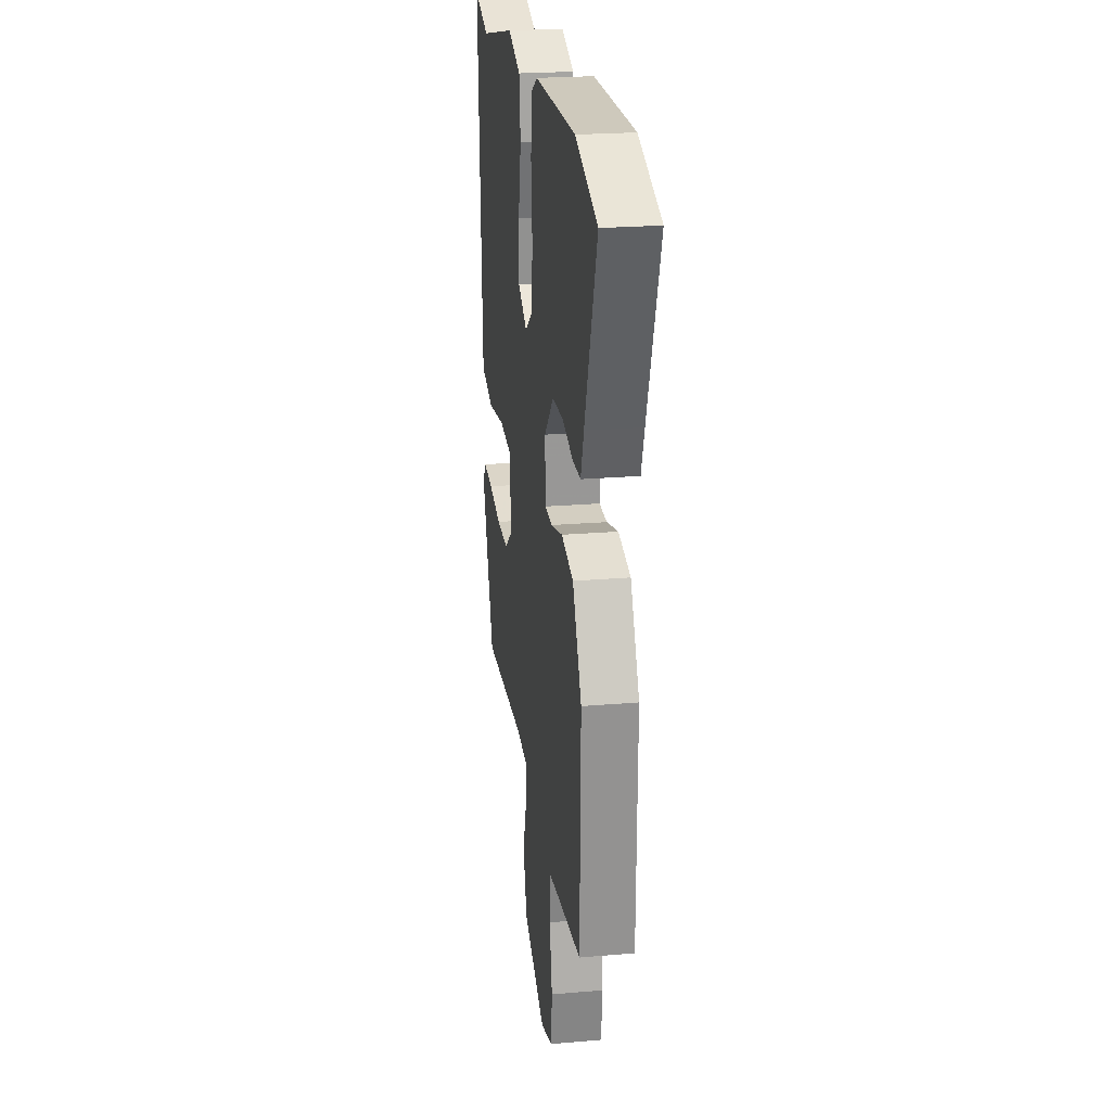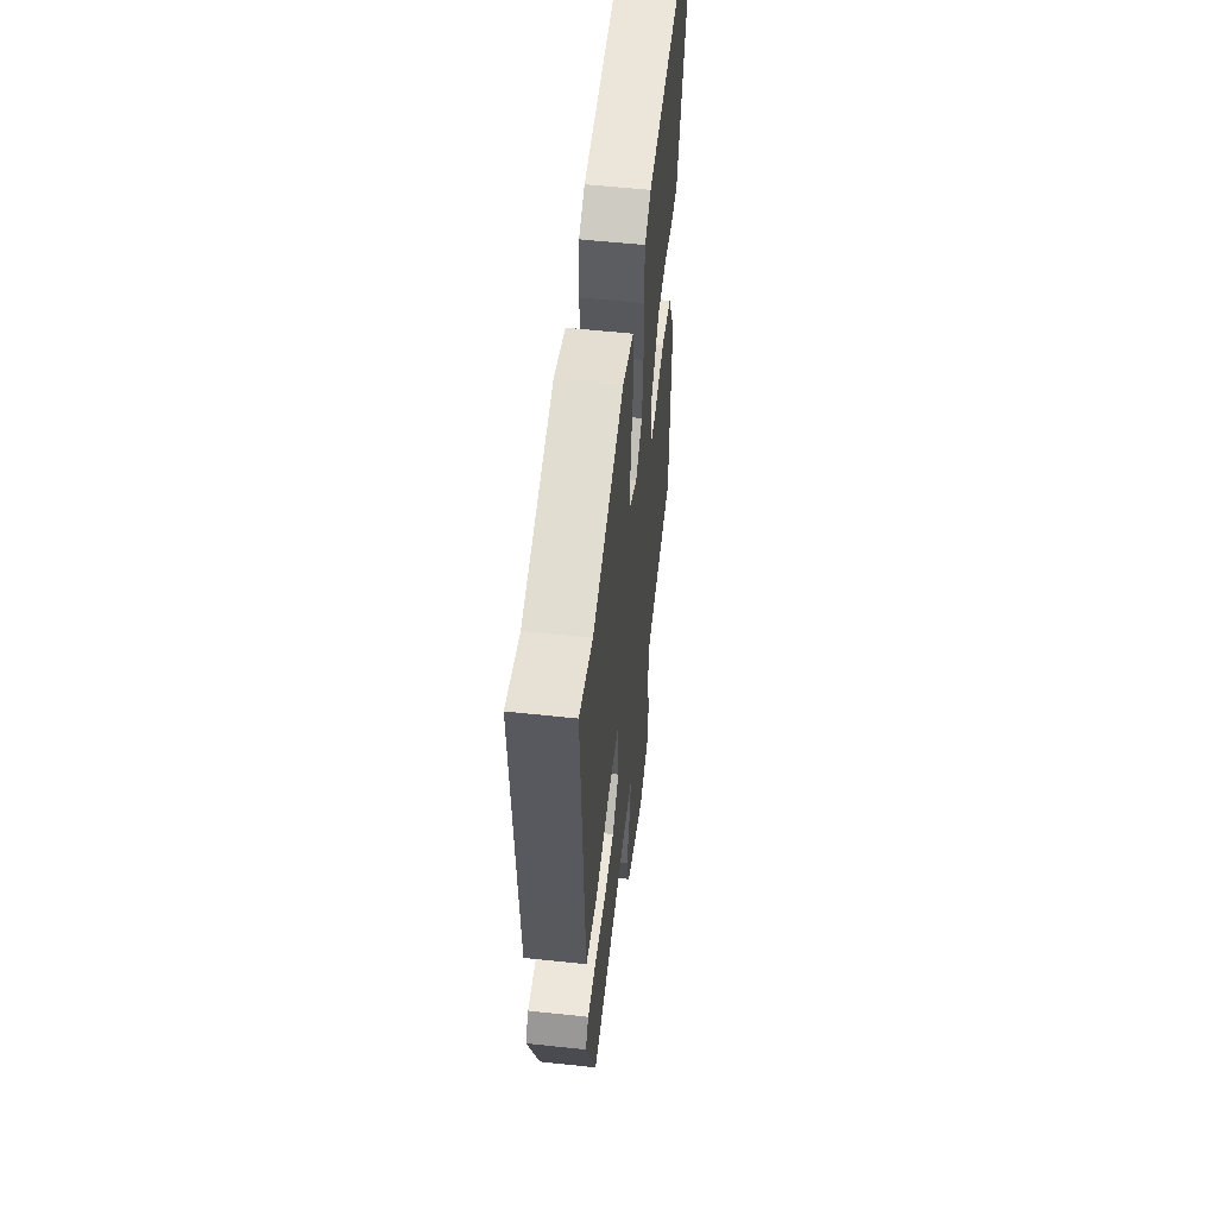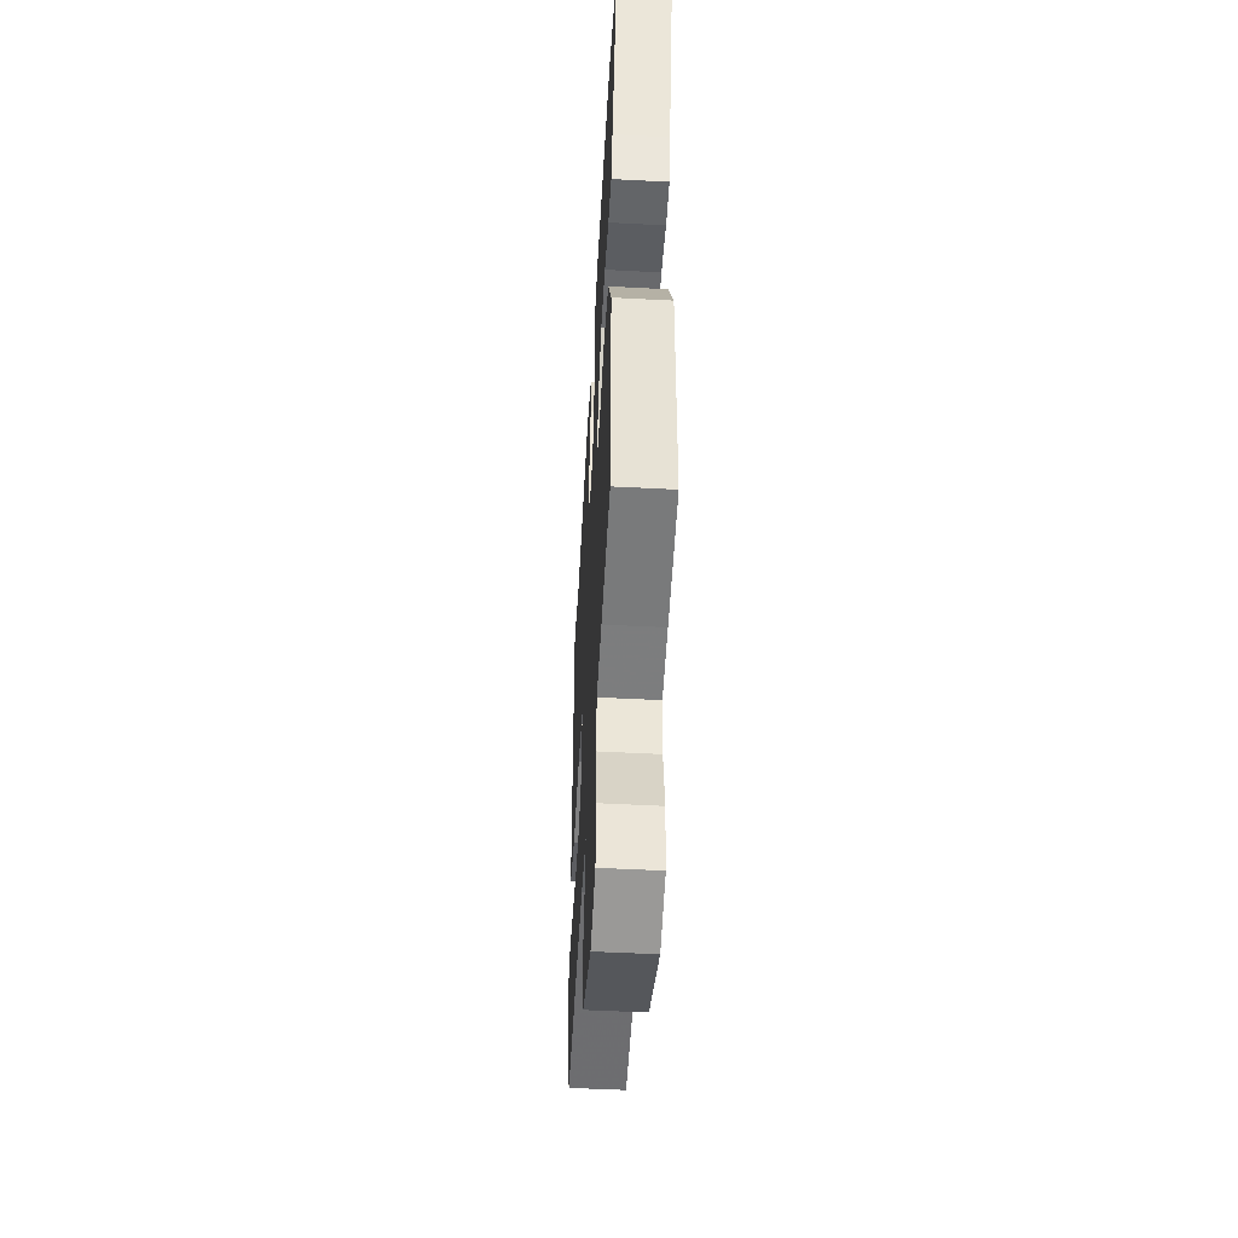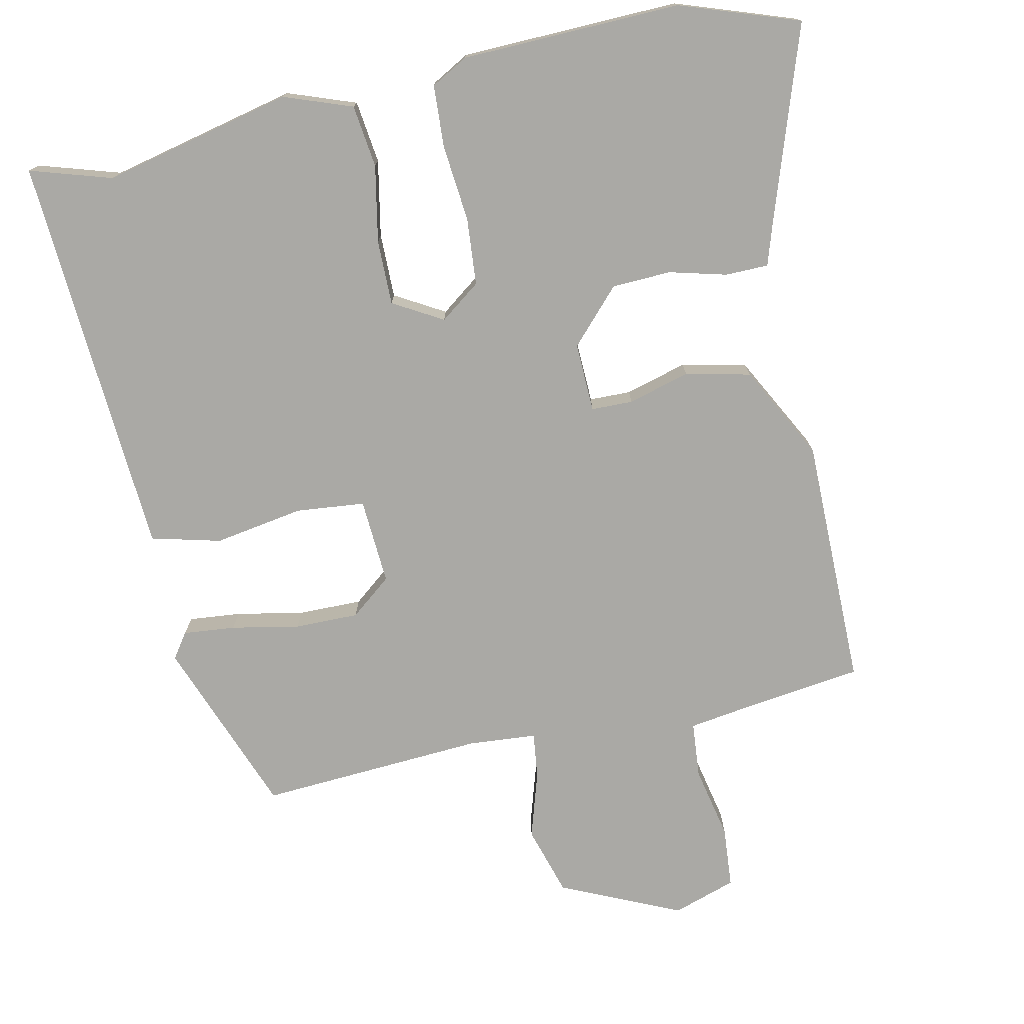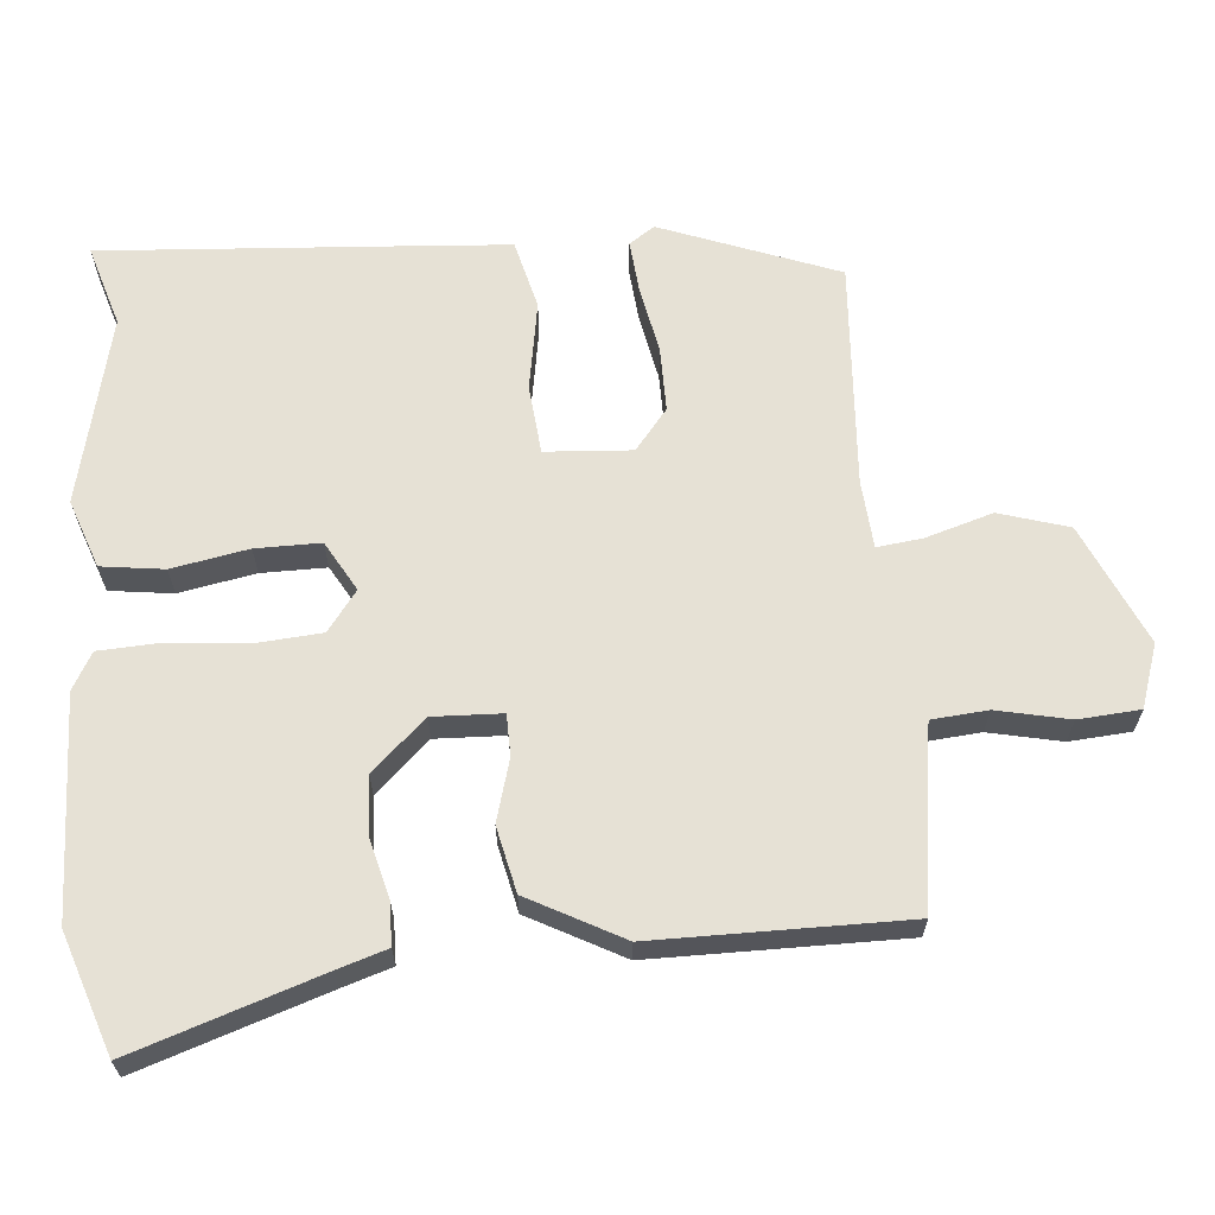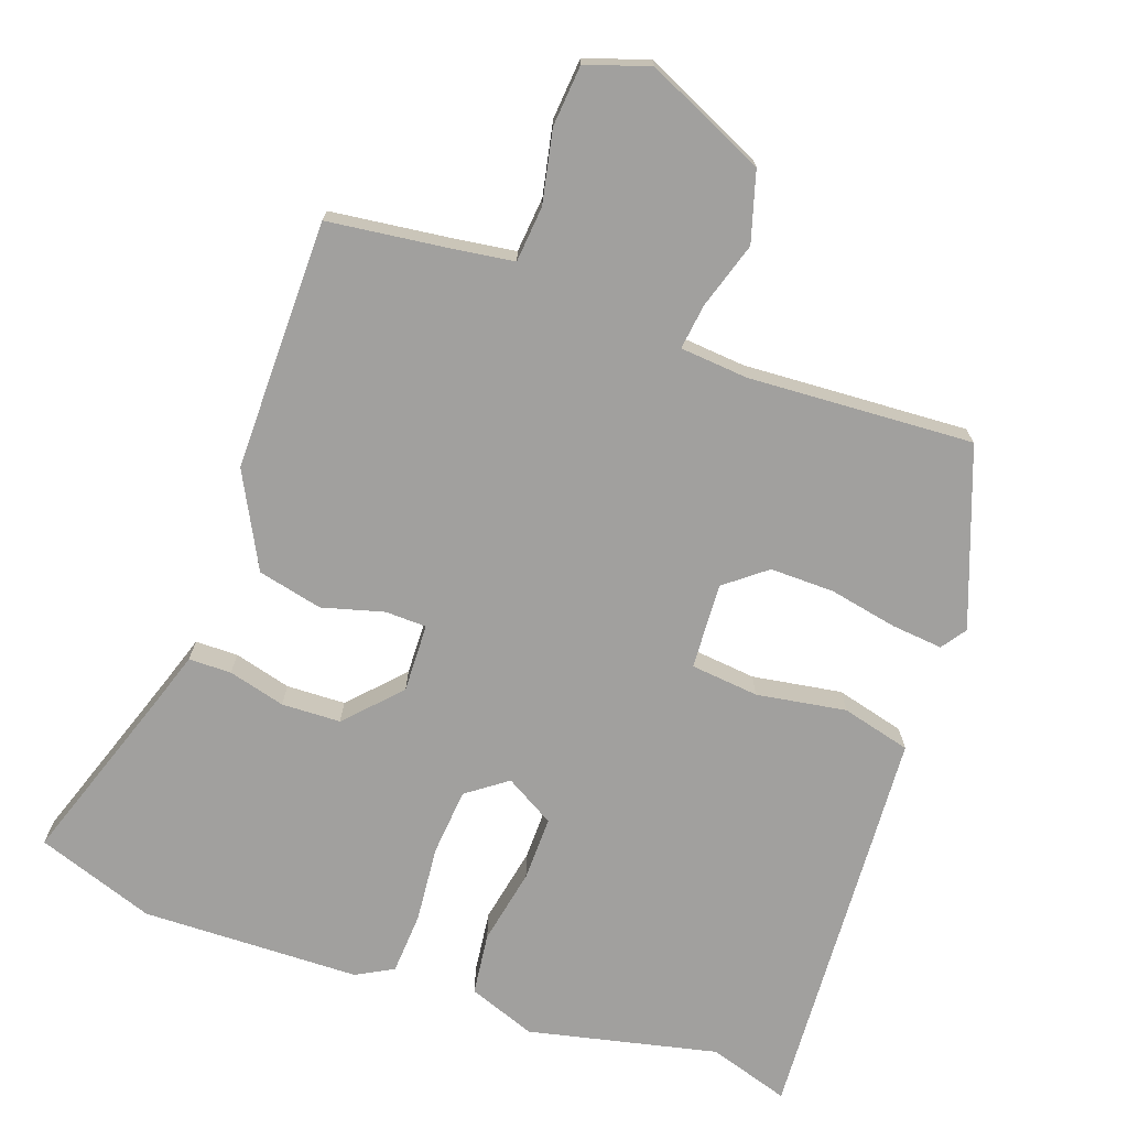
<metadata>
{"format":"obj","ext":"obj","renderer":"f3d","projection":"perspective","resolution":1024,"background":"white","views":[{"elev":23.2,"azim":81.8,"up":"+Z"},{"elev":56.3,"azim":-83.6,"up":"+Z"},{"elev":-51.4,"azim":86.7,"up":"+Z"},{"elev":-75.3,"azim":12.9,"up":"+Y"},{"elev":64.3,"azim":86.1,"up":"+Y"},{"elev":-71.8,"azim":161.0,"up":"+Y"}]}
</metadata>
<code>
v 0.453 0.07 -0.488
v 0.288 0.07 -0.507
v 0.198 0.07 -0.519
v 0.19 0.07 -0.597
v 0.21 0.07 -0.699
v 0.202 0.07 -0.785
v 0.113 0.07 -0.813
v -0.054 0.07 -0.735
v -0.082 0.07 -0.637
v -0.052 0.07 -0.544
v -0.043 0.07 -0.48
v -0.138 0.07 -0.471
v -0.455 0.07 -0.486
v -0.545 0.07 -0.237
v -0.52 0.07 -0.202
v -0.447 0.07 -0.21
v -0.352 0.07 -0.23
v -0.262 0.07 -0.232
v -0.204 0.07 -0.187
v -0.21 0.07 -0.066
v -0.306 0.07 -0.055
v -0.432 0.07 -0.074
v -0.529 0.07 -0.048
v -0.537 0.07 0.102
v -0.558 0.07 0.519
v -0.444 0.07 0.482
v -0.178 0.07 0.539
v -0.083 0.07 0.503
v -0.073 0.07 0.415
v -0.095 0.07 0.308
v -0.097 0.07 0.217
v -0.028 0.07 0.176
v 0.029 0.07 0.217
v 0.038 0.07 0.311
v 0.029 0.07 0.419
v 0.035 0.07 0.506
v 0.087 0.07 0.534
v 0.395 0.07 0.538
v 0.561 0.07 0.478
v 0.469 0.07 0.217
v 0.446 0.07 0.149
v 0.386 0.07 0.149
v 0.306 0.07 0.171
v 0.223 0.07 0.169
v 0.152 0.07 0.095
v 0.154 0.07 -0.002
v 0.212 0.07 -0.004
v 0.299 0.07 0.019
v 0.39 0.07 -0.003
v 0.458 0.07 -0.136
v 0.453 0 -0.488
v 0.288 0 -0.507
v 0.198 0 -0.519
v 0.19 0 -0.597
v 0.21 0 -0.699
v 0.202 0 -0.785
v 0.113 0 -0.813
v -0.054 0 -0.735
v -0.082 0 -0.637
v -0.052 0 -0.544
v -0.043 0 -0.48
v -0.138 0 -0.471
v -0.455 0 -0.486
v -0.545 0 -0.237
v -0.52 0 -0.202
v -0.447 0 -0.21
v -0.352 0 -0.23
v -0.262 0 -0.232
v -0.204 0 -0.187
v -0.21 0 -0.066
v -0.306 0 -0.055
v -0.432 0 -0.074
v -0.529 0 -0.048
v -0.537 0 0.102
v -0.558 0 0.519
v -0.444 0 0.482
v -0.178 0 0.539
v -0.083 0 0.503
v -0.073 0 0.415
v -0.095 0 0.308
v -0.097 0 0.217
v -0.028 0 0.176
v 0.029 0 0.217
v 0.038 0 0.311
v 0.029 0 0.419
v 0.035 0 0.506
v 0.087 0 0.534
v 0.395 0 0.538
v 0.561 0 0.478
v 0.469 0 0.217
v 0.446 0 0.149
v 0.386 0 0.149
v 0.306 0 0.171
v 0.223 0 0.169
v 0.152 0 0.095
v 0.154 0 -0.002
v 0.212 0 -0.004
v 0.299 0 0.019
v 0.39 0 -0.003
v 0.458 0 -0.136
f 47 48 49 50
f 46 47 50 1
f 40 41 42 43
f 40 43 44
f 39 40 44
f 38 39 44
f 37 38 44 45
f 34 35 36 37
f 33 34 37 45
f 27 28 29 30
f 26 27 30 31
f 25 26 31
f 24 25 31
f 21 22 23 24
f 20 21 24 31
f 19 20 31 32
f 14 15 16 17
f 12 13 14 17
f 11 12 17 18
f 7 8 9 10
f 7 10 11
f 4 5 6 7
f 3 4 7 11
f 2 3 11 18
f 46 1 2 18
f 19 32 33 45
f 19 45 46
f 18 19 46
f 100 99 98 97
f 51 100 97 96
f 93 92 91 90
f 94 93 90
f 94 90 89
f 94 89 88
f 95 94 88 87
f 87 86 85 84
f 95 87 84 83
f 80 79 78 77
f 81 80 77 76
f 81 76 75
f 81 75 74
f 74 73 72 71
f 81 74 71 70
f 82 81 70 69
f 67 66 65 64
f 67 64 63 62
f 68 67 62 61
f 60 59 58 57
f 61 60 57
f 57 56 55 54
f 61 57 54 53
f 68 61 53 52
f 68 52 51 96
f 95 83 82 69
f 96 95 69
f 96 69 68
f 1 51 52 2
f 2 52 53 3
f 3 53 54 4
f 4 54 55 5
f 5 55 56 6
f 6 56 57 7
f 7 57 58 8
f 8 58 59 9
f 9 59 60 10
f 10 60 61 11
f 11 61 62 12
f 12 62 63 13
f 13 63 64 14
f 14 64 65 15
f 15 65 66 16
f 16 66 67 17
f 17 67 68 18
f 18 68 69 19
f 19 69 70 20
f 20 70 71 21
f 21 71 72 22
f 22 72 73 23
f 23 73 74 24
f 24 74 75 25
f 25 75 76 26
f 26 76 77 27
f 27 77 78 28
f 28 78 79 29
f 29 79 80 30
f 30 80 81 31
f 31 81 82 32
f 32 82 83 33
f 33 83 84 34
f 34 84 85 35
f 35 85 86 36
f 36 86 87 37
f 37 87 88 38
f 38 88 89 39
f 39 89 90 40
f 40 90 91 41
f 41 91 92 42
f 42 92 93 43
f 43 93 94 44
f 44 94 95 45
f 45 95 96 46
f 46 96 97 47
f 47 97 98 48
f 48 98 99 49
f 49 99 100 50
f 50 100 51 1

</code>
